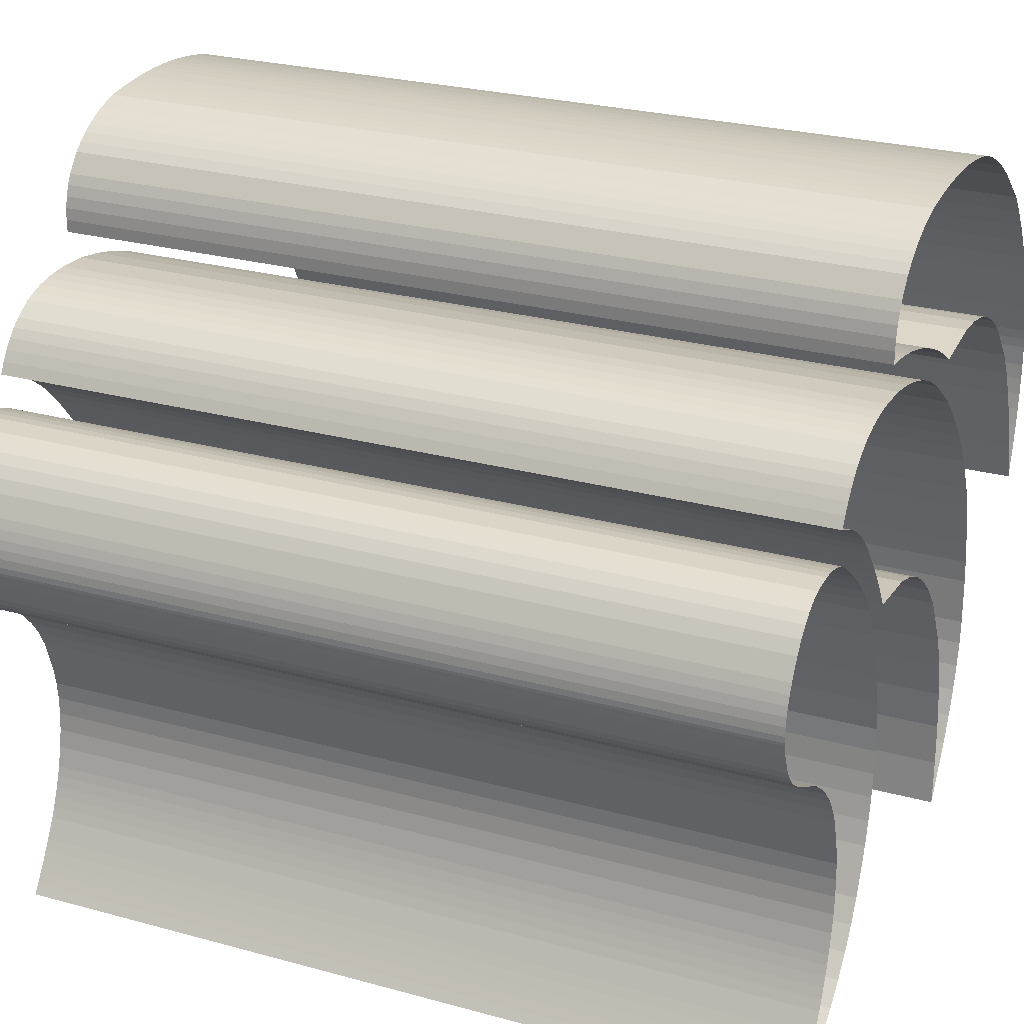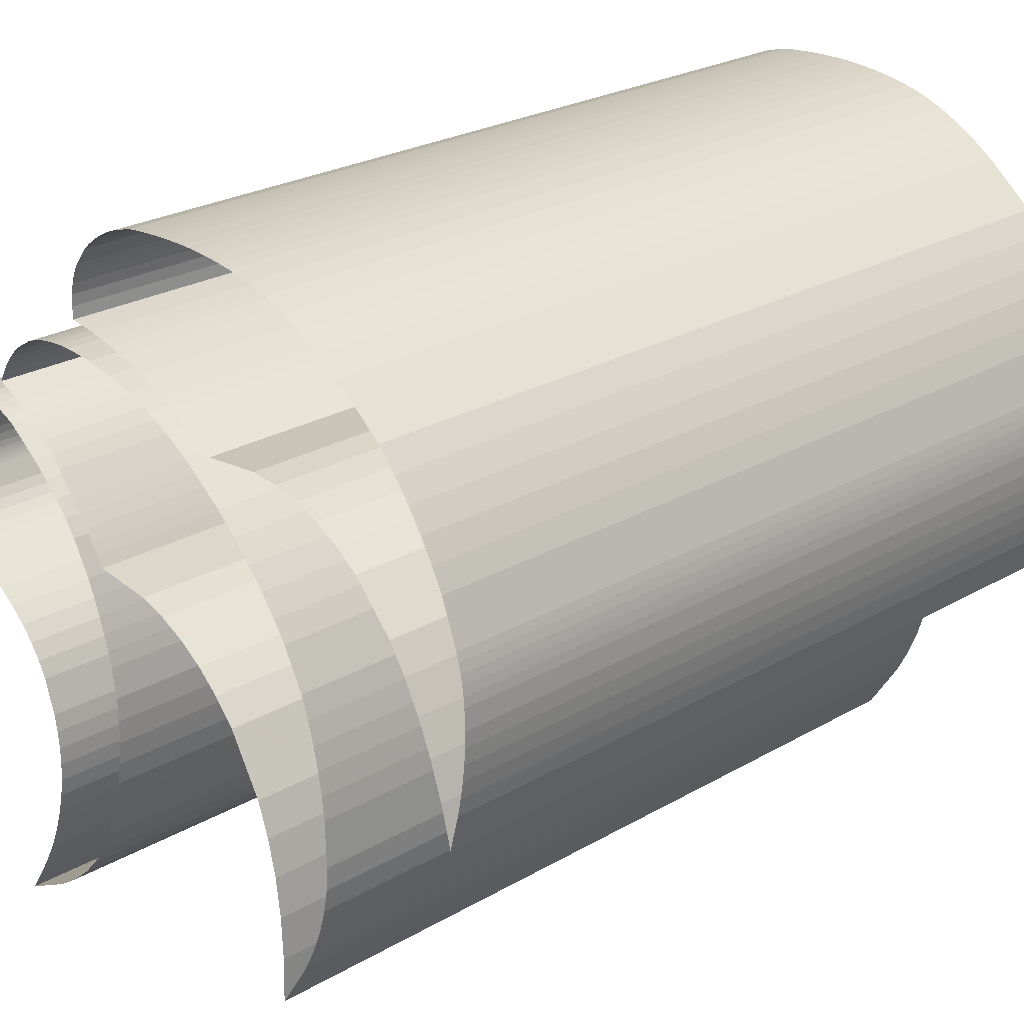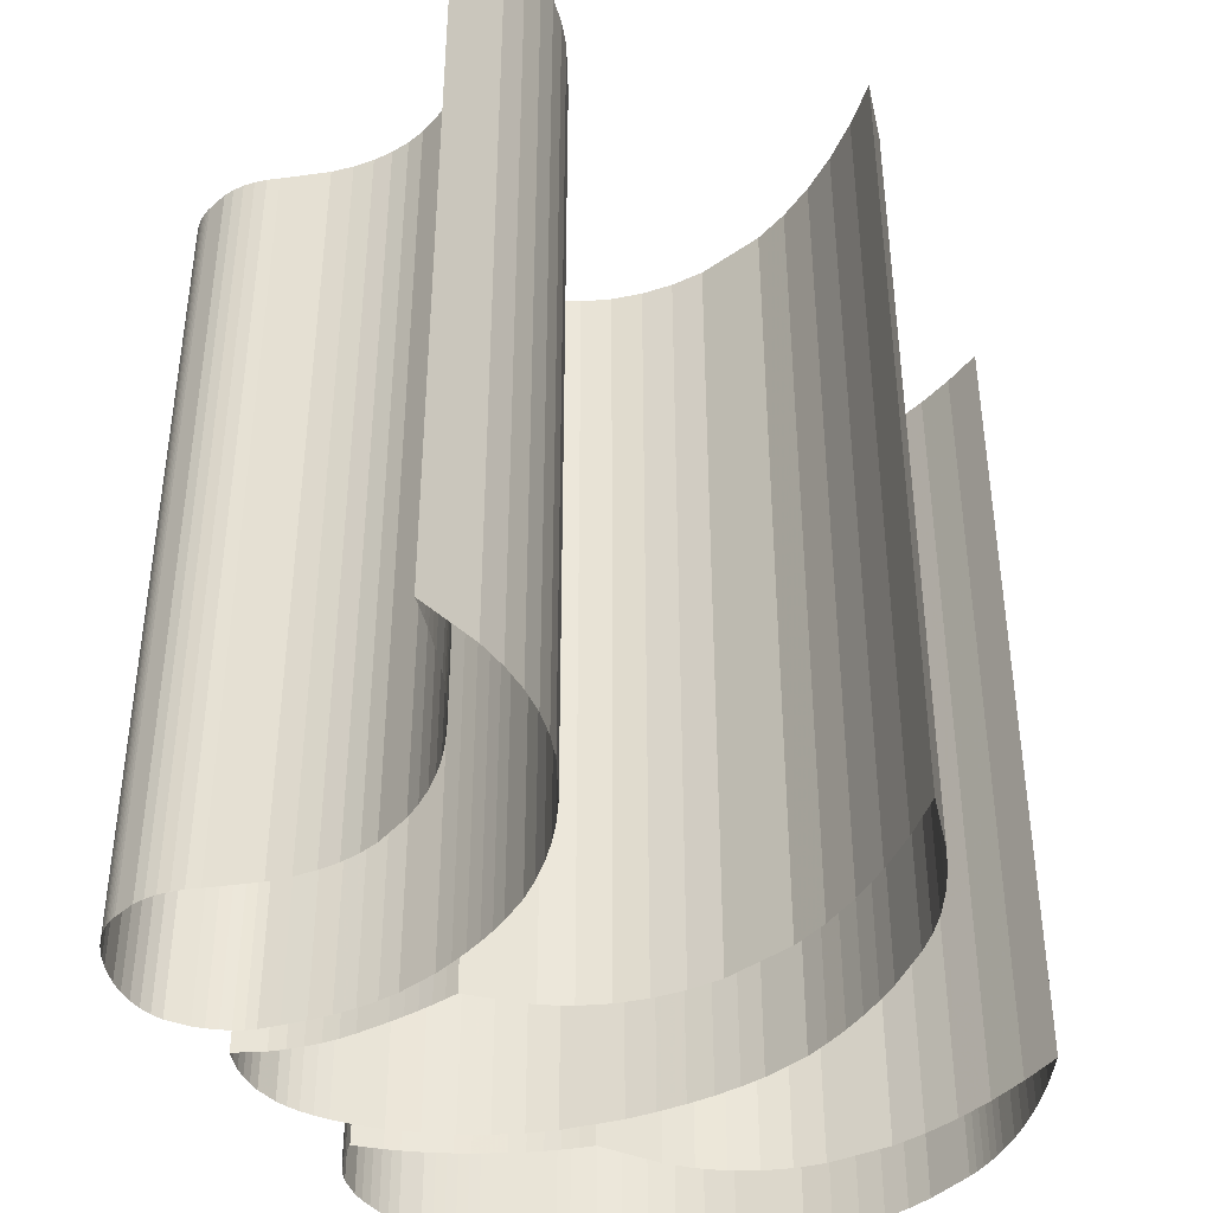
<metadata>
{"format":"obj","ext":"obj","renderer":"f3d","projection":"perspective","resolution":1024,"background":"white","views":[{"elev":26.0,"azim":-66.4,"up":"+Y"},{"elev":25.4,"azim":47.2,"up":"+Y"},{"elev":-42.2,"azim":-20.0,"up":"+Z"}]}
</metadata>
<code>
v -0.3464 -0.4839 0
v -0.3383 -0.4717 0
v -0.3305 -0.4594 0
v -0.3229 -0.447 0
v -0.3156 -0.4345 0
v -0.3019 -0.4091 0
v -0.2959 -0.3963 0
v -0.2905 -0.3835 0
v -0.2855 -0.3707 0
v -0.2811 -0.3579 0
v -0.2771 -0.3451 0
v -0.2707 -0.3195 0
v -0.2667 -0.296 0
v -0.2647 -0.2727 0
v -0.2648 -0.2496 0
v -0.2669 -0.2267 0
v -0.2711 -0.2041 0
v -0.2856 -0.1594 0
v -0.2964 -0.1383 0
v -0.3101 -0.1182 0
v -0.3267 -0.09929 0
v -0.3463 -0.08145 0
v -0.3688 -0.06473 0
v -0.4227 -0.0346 0
v -0.4366 -0.02712 0
v -0.4491 -0.01865 0
v -0.4601 -0.00918 0
v -0.4696 0.001288 0
v -0.4776 0.01275 0
v -0.4891 0.03867 0
v -0.4906 0.04255 0
v -0.4918 0.04642 0
v -0.4928 0.0503 0
v -0.4936 0.05418 0
v -0.4941 0.05805 0
v -0.4946 0.06581 0
v -0.494 0.07675 0
v -0.4922 0.08785 0
v -0.4893 0.09912 0
v -0.4853 0.1106 0
v -0.48 0.1222 0
v -0.4661 0.1459 0
v -0.4549 0.1595 0
v -0.4432 0.1708 0
v -0.4308 0.1798 0
v -0.4178 0.1866 0
v -0.4042 0.1911 0
v -0.3752 0.1934 0
v -0.3608 0.192 0
v -0.3473 0.1896 0
v -0.3345 0.186 0
v -0.3224 0.1814 0
v -0.3112 0.1756 0
v -0.291 0.1608 0
v -0.268 0.1433 0
v -0.247 0.1251 0
v -0.2279 0.1061 0
v -0.2109 0.08635 0
v -0.1958 0.06581 0
v -0.1716 0.02239 0
v -0.1621 0.0001523 0
v -0.1538 -0.02158 0
v -0.1466 -0.04282 0
v -0.1406 -0.06356 0
v -0.1358 -0.08381 0
v -0.1296 -0.1228 0
v -0.1284 -0.1533 0
v -0.1296 -0.1837 0
v -0.1331 -0.2139 0
v -0.1389 -0.244 0
v -0.147 -0.2738 0
v -0.1703 -0.3331 0
v -0.186 -0.3617 0
v -0.2053 -0.3885 0
v -0.2281 -0.4135 0
v -0.2545 -0.4368 0
v -0.2844 -0.4583 0
v -0.3548 -0.4959 0
v -0.1364 0.3087 0
v -0.09876 0.3019 0
v -0.06271 0.2924 0
v -0.0282 0.2802 0
v 0.004749 0.2653 0
v 0.03615 0.2476 0
v 0.0943 0.2042 0
v 0.1206 0.1797 0
v 0.1446 0.1551 0
v 0.1662 0.1304 0
v 0.1853 0.1056 0
v 0.2022 0.0807 0
v 0.2286 0.03053 0
v 0.2383 0.002091 0
v 0.2464 -0.02662 0
v 0.2528 -0.05562 0
v 0.2576 -0.08489 0
v 0.2609 -0.1144 0
v 0.2626 -0.1744 0
v 0.2604 -0.2045 0
v 0.2548 -0.2353 0
v 0.2457 -0.2666 0
v 0.2331 -0.2986 0
v 0.217 -0.3312 0
v 0.1744 -0.3982 0
v 0.1765 -0.339 0
v 0.1742 -0.2837 0
v 0.1677 -0.2324 0
v 0.1569 -0.1851 0
v 0.1417 -0.1418 0
v 0.09837 -0.06716 0
v 0.07123 -0.03626 0
v 0.04177 -0.01023 0
v 0.009983 0.01092 0
v -0.02413 0.02721 0
v -0.06057 0.03861 0
v -0.1404 0.04681 0
v -0.1489 0.06052 0
v -0.1582 0.0745 0
v -0.1681 0.08876 0
v -0.1788 0.1033 0
v -0.1901 0.1181 0
v -0.2151 0.1486 0
v -0.2286 0.1634 0
v -0.243 0.177 0
v -0.2581 0.1894 0
v -0.274 0.2004 0
v -0.2907 0.2102 0
v -0.3263 0.2259 0
v -0.319 0.2397 0
v -0.3108 0.2522 0
v -0.3019 0.2635 0
v -0.2922 0.2735 0
v -0.2817 0.2824 0
v -0.2585 0.2965 0
v -0.245 0.3017 0
v -0.2302 0.3058 0
v -0.2141 0.3087 0
v -0.1967 0.3104 0
v -0.1779 0.311 0
v -0.1364 0.3087 0
v -0.1621 0.3507 0
v -0.1625 0.3663 0
v -0.1611 0.381 0
v -0.1582 0.3949 0
v -0.1535 0.4081 0
v -0.1472 0.4205 0
v -0.1296 0.443 0
v -0.1184 0.4526 0
v -0.1068 0.4612 0
v -0.09452 0.4688 0
v -0.08173 0.4754 0
v -0.06838 0.4809 0
v -0.04003 0.4891 0
v -0.02613 0.4909 0
v -0.01234 0.4925 0
v 0.001343 0.4937 0
v 0.01491 0.4947 0
v 0.02837 0.4954 0
v 0.05495 0.4959 0
v 0.07115 0.4957 0
v 0.08718 0.495 0
v 0.1031 0.4939 0
v 0.1188 0.4924 0
v 0.1343 0.4904 0
v 0.1649 0.4851 0
v 0.1919 0.4784 0
v 0.2197 0.4686 0
v 0.2481 0.4555 0
v 0.2772 0.4392 0
v 0.3069 0.4197 0
v 0.3684 0.3711 0
v 0.3913 0.345 0
v 0.4119 0.3186 0
v 0.4303 0.2919 0
v 0.4464 0.265 0
v 0.4602 0.2378 0
v 0.481 0.1825 0
v 0.4842 0.1711 0
v 0.487 0.1595 0
v 0.4892 0.1475 0
v 0.491 0.1353 0
v 0.4922 0.1228 0
v 0.4932 0.09701 0
v 0.4927 0.0773 0
v 0.4912 0.05692 0
v 0.4887 0.03587 0
v 0.4852 0.01416 0
v 0.4808 -0.00821 0
v 0.4688 -0.05495 0
v 0.4553 -0.004666 0
v 0.4394 0.04152 0
v 0.4214 0.08361 0
v 0.401 0.1216 0
v 0.3784 0.1555 0
v 0.3263 0.211 0
v 0.2968 0.2323 0
v 0.2655 0.249 0
v 0.2325 0.261 0
v 0.1978 0.2684 0
v 0.1614 0.2711 0
v 0.08345 0.2626 0
v 0.06772 0.2727 0
v 0.05155 0.2824 0
v 0.03493 0.2915 0
v 0.01787 0.3 0
v 0.0003738 0.308 0
v -0.03596 0.3223 0
v -0.05415 0.3285 0
v -0.07229 0.334 0
v -0.09037 0.3388 0
v -0.1084 0.3429 0
v -0.1264 0.3462 0
v -0.1621 0.3507 0
v -0.3464 -0.4839 -1.042
v -0.3383 -0.4717 -1.042
v -0.3305 -0.4594 -1.042
v -0.3229 -0.447 -1.042
v -0.3156 -0.4345 -1.042
v -0.3019 -0.4091 -1.042
v -0.2959 -0.3963 -1.042
v -0.2905 -0.3835 -1.042
v -0.2855 -0.3707 -1.042
v -0.2811 -0.3579 -1.042
v -0.2771 -0.3451 -1.042
v -0.2707 -0.3195 -1.042
v -0.2667 -0.296 -1.042
v -0.2647 -0.2727 -1.042
v -0.2648 -0.2496 -1.042
v -0.2669 -0.2267 -1.042
v -0.2711 -0.2041 -1.042
v -0.2856 -0.1594 -1.042
v -0.2964 -0.1383 -1.042
v -0.3101 -0.1182 -1.042
v -0.3267 -0.09929 -1.042
v -0.3463 -0.08145 -1.042
v -0.3688 -0.06473 -1.042
v -0.4227 -0.0346 -1.042
v -0.4366 -0.02712 -1.042
v -0.4491 -0.01865 -1.042
v -0.4601 -0.00918 -1.042
v -0.4696 0.001288 -1.042
v -0.4776 0.01275 -1.042
v -0.4891 0.03867 -1.042
v -0.4906 0.04255 -1.042
v -0.4918 0.04642 -1.042
v -0.4928 0.0503 -1.042
v -0.4936 0.05418 -1.042
v -0.4941 0.05805 -1.042
v -0.4946 0.06581 -1.042
v -0.494 0.07675 -1.042
v -0.4922 0.08785 -1.042
v -0.4893 0.09912 -1.042
v -0.4853 0.1106 -1.042
v -0.48 0.1222 -1.042
v -0.4661 0.1459 -1.042
v -0.4549 0.1595 -1.042
v -0.4432 0.1708 -1.042
v -0.4308 0.1798 -1.042
v -0.4178 0.1866 -1.042
v -0.4042 0.1911 -1.042
v -0.3752 0.1934 -1.042
v -0.3608 0.192 -1.042
v -0.3473 0.1896 -1.042
v -0.3345 0.186 -1.042
v -0.3224 0.1814 -1.042
v -0.3112 0.1756 -1.042
v -0.291 0.1608 -1.042
v -0.268 0.1433 -1.042
v -0.247 0.1251 -1.042
v -0.2279 0.1061 -1.042
v -0.2109 0.08635 -1.042
v -0.1958 0.06581 -1.042
v -0.1716 0.02239 -1.042
v -0.1621 0.0001523 -1.042
v -0.1538 -0.02158 -1.042
v -0.1466 -0.04282 -1.042
v -0.1406 -0.06356 -1.042
v -0.1358 -0.08381 -1.042
v -0.1296 -0.1228 -1.042
v -0.1284 -0.1533 -1.042
v -0.1296 -0.1837 -1.042
v -0.1331 -0.2139 -1.042
v -0.1389 -0.244 -1.042
v -0.147 -0.2738 -1.042
v -0.1703 -0.3331 -1.042
v -0.186 -0.3617 -1.042
v -0.2053 -0.3885 -1.042
v -0.2281 -0.4135 -1.042
v -0.2545 -0.4368 -1.042
v -0.2844 -0.4583 -1.042
v -0.3548 -0.4959 -1.042
v -0.1364 0.3087 -1.042
v -0.09876 0.3019 -1.042
v -0.06271 0.2924 -1.042
v -0.0282 0.2802 -1.042
v 0.004749 0.2653 -1.042
v 0.03615 0.2476 -1.042
v 0.0943 0.2042 -1.042
v 0.1206 0.1797 -1.042
v 0.1446 0.1551 -1.042
v 0.1662 0.1304 -1.042
v 0.1853 0.1056 -1.042
v 0.2022 0.0807 -1.042
v 0.2286 0.03053 -1.042
v 0.2383 0.002091 -1.042
v 0.2464 -0.02662 -1.042
v 0.2528 -0.05562 -1.042
v 0.2576 -0.08489 -1.042
v 0.2609 -0.1144 -1.042
v 0.2626 -0.1744 -1.042
v 0.2604 -0.2045 -1.042
v 0.2548 -0.2353 -1.042
v 0.2457 -0.2666 -1.042
v 0.2331 -0.2986 -1.042
v 0.217 -0.3312 -1.042
v 0.1744 -0.3982 -1.042
v 0.1765 -0.339 -1.042
v 0.1742 -0.2837 -1.042
v 0.1677 -0.2324 -1.042
v 0.1569 -0.1851 -1.042
v 0.1417 -0.1418 -1.042
v 0.09837 -0.06716 -1.042
v 0.07123 -0.03626 -1.042
v 0.04177 -0.01023 -1.042
v 0.009983 0.01092 -1.042
v -0.02413 0.02721 -1.042
v -0.06057 0.03861 -1.042
v -0.1404 0.04681 -1.042
v -0.1489 0.06052 -1.042
v -0.1582 0.0745 -1.042
v -0.1681 0.08876 -1.042
v -0.1788 0.1033 -1.042
v -0.1901 0.1181 -1.042
v -0.2151 0.1486 -1.042
v -0.2286 0.1634 -1.042
v -0.243 0.177 -1.042
v -0.2581 0.1894 -1.042
v -0.274 0.2004 -1.042
v -0.2907 0.2102 -1.042
v -0.3263 0.2259 -1.042
v -0.319 0.2397 -1.042
v -0.3108 0.2522 -1.042
v -0.3019 0.2635 -1.042
v -0.2922 0.2735 -1.042
v -0.2817 0.2824 -1.042
v -0.2585 0.2965 -1.042
v -0.245 0.3017 -1.042
v -0.2302 0.3058 -1.042
v -0.2141 0.3087 -1.042
v -0.1967 0.3104 -1.042
v -0.1779 0.311 -1.042
v -0.1364 0.3087 -1.042
v -0.1621 0.3507 -1.042
v -0.1625 0.3663 -1.042
v -0.1611 0.381 -1.042
v -0.1582 0.3949 -1.042
v -0.1535 0.4081 -1.042
v -0.1472 0.4205 -1.042
v -0.1296 0.443 -1.042
v -0.1184 0.4526 -1.042
v -0.1068 0.4612 -1.042
v -0.09452 0.4688 -1.042
v -0.08173 0.4754 -1.042
v -0.06838 0.4809 -1.042
v -0.04003 0.4891 -1.042
v -0.02613 0.4909 -1.042
v -0.01234 0.4925 -1.042
v 0.001343 0.4937 -1.042
v 0.01491 0.4947 -1.042
v 0.02837 0.4954 -1.042
v 0.05495 0.4959 -1.042
v 0.07115 0.4957 -1.042
v 0.08718 0.495 -1.042
v 0.1031 0.4939 -1.042
v 0.1188 0.4924 -1.042
v 0.1343 0.4904 -1.042
v 0.1649 0.4851 -1.042
v 0.1919 0.4784 -1.042
v 0.2197 0.4686 -1.042
v 0.2481 0.4555 -1.042
v 0.2772 0.4392 -1.042
v 0.3069 0.4197 -1.042
v 0.3684 0.3711 -1.042
v 0.3913 0.345 -1.042
v 0.4119 0.3186 -1.042
v 0.4303 0.2919 -1.042
v 0.4464 0.265 -1.042
v 0.4602 0.2378 -1.042
v 0.481 0.1825 -1.042
v 0.4842 0.1711 -1.042
v 0.487 0.1595 -1.042
v 0.4892 0.1475 -1.042
v 0.491 0.1353 -1.042
v 0.4922 0.1228 -1.042
v 0.4932 0.09701 -1.042
v 0.4927 0.0773 -1.042
v 0.4912 0.05692 -1.042
v 0.4887 0.03587 -1.042
v 0.4852 0.01416 -1.042
v 0.4808 -0.00821 -1.042
v 0.4688 -0.05495 -1.042
v 0.4553 -0.004666 -1.042
v 0.4394 0.04152 -1.042
v 0.4214 0.08361 -1.042
v 0.401 0.1216 -1.042
v 0.3784 0.1555 -1.042
v 0.3263 0.211 -1.042
v 0.2968 0.2323 -1.042
v 0.2655 0.249 -1.042
v 0.2325 0.261 -1.042
v 0.1978 0.2684 -1.042
v 0.1614 0.2711 -1.042
v 0.08345 0.2626 -1.042
v 0.06772 0.2727 -1.042
v 0.05155 0.2824 -1.042
v 0.03493 0.2915 -1.042
v 0.01787 0.3 -1.042
v 0.0003738 0.308 -1.042
v -0.03596 0.3223 -1.042
v -0.05415 0.3285 -1.042
v -0.07229 0.334 -1.042
v -0.09037 0.3388 -1.042
v -0.1084 0.3429 -1.042
v -0.1264 0.3462 -1.042
v -0.1621 0.3507 -1.042
f 1 214 213
f 1 2 214
f 2 215 214
f 2 3 215
f 3 216 215
f 3 4 216
f 4 217 216
f 4 5 217
f 5 218 217
f 5 6 218
f 6 219 218
f 6 7 219
f 7 220 219
f 7 8 220
f 8 221 220
f 8 9 221
f 9 222 221
f 9 10 222
f 10 223 222
f 10 11 223
f 11 224 223
f 11 12 224
f 12 225 224
f 12 13 225
f 13 226 225
f 13 14 226
f 14 227 226
f 14 15 227
f 15 228 227
f 15 16 228
f 16 229 228
f 16 17 229
f 17 230 229
f 17 18 230
f 18 231 230
f 18 19 231
f 19 232 231
f 19 20 232
f 20 233 232
f 20 21 233
f 21 234 233
f 21 22 234
f 22 235 234
f 22 23 235
f 23 236 235
f 23 24 236
f 24 237 236
f 24 25 237
f 25 238 237
f 25 26 238
f 26 239 238
f 26 27 239
f 27 240 239
f 27 28 240
f 28 241 240
f 28 29 241
f 29 242 241
f 29 30 242
f 30 243 242
f 30 31 243
f 31 244 243
f 31 32 244
f 32 245 244
f 32 33 245
f 33 246 245
f 33 34 246
f 34 247 246
f 34 35 247
f 35 248 247
f 35 36 248
f 36 249 248
f 36 37 249
f 37 250 249
f 37 38 250
f 38 251 250
f 38 39 251
f 39 252 251
f 39 40 252
f 40 253 252
f 40 41 253
f 41 254 253
f 41 42 254
f 42 255 254
f 42 43 255
f 43 256 255
f 43 44 256
f 44 257 256
f 44 45 257
f 45 258 257
f 45 46 258
f 46 259 258
f 46 47 259
f 47 260 259
f 47 48 260
f 48 261 260
f 48 49 261
f 49 262 261
f 49 50 262
f 50 263 262
f 50 51 263
f 51 264 263
f 51 52 264
f 52 265 264
f 52 53 265
f 53 266 265
f 53 54 266
f 54 267 266
f 54 55 267
f 55 268 267
f 55 56 268
f 56 269 268
f 56 57 269
f 57 270 269
f 57 58 270
f 58 271 270
f 58 59 271
f 59 272 271
f 59 60 272
f 60 273 272
f 60 61 273
f 61 274 273
f 61 62 274
f 62 275 274
f 62 63 275
f 63 276 275
f 63 64 276
f 64 277 276
f 64 65 277
f 65 278 277
f 65 66 278
f 66 279 278
f 66 67 279
f 67 280 279
f 67 68 280
f 68 281 280
f 68 69 281
f 69 282 281
f 69 70 282
f 70 283 282
f 70 71 283
f 71 284 283
f 71 72 284
f 72 285 284
f 72 73 285
f 73 286 285
f 73 74 286
f 74 287 286
f 74 75 287
f 75 288 287
f 75 76 288
f 76 289 288
f 76 77 289
f 77 290 289
f 77 78 290
f 78 213 290
f 78 1 213
f 79 292 291
f 79 80 292
f 80 293 292
f 80 81 293
f 81 294 293
f 81 82 294
f 82 295 294
f 82 83 295
f 83 296 295
f 83 84 296
f 84 297 296
f 84 85 297
f 85 298 297
f 85 86 298
f 86 299 298
f 86 87 299
f 87 300 299
f 87 88 300
f 88 301 300
f 88 89 301
f 89 302 301
f 89 90 302
f 90 303 302
f 90 91 303
f 91 304 303
f 91 92 304
f 92 305 304
f 92 93 305
f 93 306 305
f 93 94 306
f 94 307 306
f 94 95 307
f 95 308 307
f 95 96 308
f 96 309 308
f 96 97 309
f 97 310 309
f 97 98 310
f 98 311 310
f 98 99 311
f 99 312 311
f 99 100 312
f 100 313 312
f 100 101 313
f 101 314 313
f 101 102 314
f 102 315 314
f 102 103 315
f 103 316 315
f 103 104 316
f 104 317 316
f 104 105 317
f 105 318 317
f 105 106 318
f 106 319 318
f 106 107 319
f 107 320 319
f 107 108 320
f 108 321 320
f 108 109 321
f 109 322 321
f 109 110 322
f 110 323 322
f 110 111 323
f 111 324 323
f 111 112 324
f 112 325 324
f 112 113 325
f 113 326 325
f 113 114 326
f 114 327 326
f 114 115 327
f 115 328 327
f 115 116 328
f 116 329 328
f 116 117 329
f 117 330 329
f 117 118 330
f 118 331 330
f 118 119 331
f 119 332 331
f 119 120 332
f 120 333 332
f 120 121 333
f 121 334 333
f 121 122 334
f 122 335 334
f 122 123 335
f 123 336 335
f 123 124 336
f 124 337 336
f 124 125 337
f 125 338 337
f 125 126 338
f 126 339 338
f 126 127 339
f 127 340 339
f 127 128 340
f 128 341 340
f 128 129 341
f 129 342 341
f 129 130 342
f 130 343 342
f 130 131 343
f 131 344 343
f 131 132 344
f 132 345 344
f 132 133 345
f 133 346 345
f 133 134 346
f 134 347 346
f 134 135 347
f 135 348 347
f 135 136 348
f 136 349 348
f 136 137 349
f 137 350 349
f 137 138 350
f 138 291 350
f 138 79 291
f 140 353 352
f 140 141 353
f 141 354 353
f 141 142 354
f 142 355 354
f 142 143 355
f 143 356 355
f 143 144 356
f 144 357 356
f 144 145 357
f 145 358 357
f 145 146 358
f 146 359 358
f 146 147 359
f 147 360 359
f 147 148 360
f 148 361 360
f 148 149 361
f 149 362 361
f 149 150 362
f 150 363 362
f 150 151 363
f 151 364 363
f 151 152 364
f 152 365 364
f 152 153 365
f 153 366 365
f 153 154 366
f 154 367 366
f 154 155 367
f 155 368 367
f 155 156 368
f 156 369 368
f 156 157 369
f 157 370 369
f 157 158 370
f 158 371 370
f 158 159 371
f 159 372 371
f 159 160 372
f 160 373 372
f 160 161 373
f 161 374 373
f 161 162 374
f 162 375 374
f 162 163 375
f 163 376 375
f 163 164 376
f 164 377 376
f 164 165 377
f 165 378 377
f 165 166 378
f 166 379 378
f 166 167 379
f 167 380 379
f 167 168 380
f 168 381 380
f 168 169 381
f 169 382 381
f 169 170 382
f 170 383 382
f 170 171 383
f 171 384 383
f 171 172 384
f 172 385 384
f 172 173 385
f 173 386 385
f 173 174 386
f 174 387 386
f 174 175 387
f 175 388 387
f 175 176 388
f 176 389 388
f 176 177 389
f 177 390 389
f 177 178 390
f 178 391 390
f 178 179 391
f 179 392 391
f 179 180 392
f 180 393 392
f 180 181 393
f 181 394 393
f 181 182 394
f 182 395 394
f 182 183 395
f 183 396 395
f 183 184 396
f 184 397 396
f 184 185 397
f 185 398 397
f 185 186 398
f 186 399 398
f 186 187 399
f 187 400 399
f 187 188 400
f 188 401 400
f 188 189 401
f 189 402 401
f 189 190 402
f 190 403 402
f 190 191 403
f 191 404 403
f 191 192 404
f 192 405 404
f 192 193 405
f 193 406 405
f 193 194 406
f 194 407 406
f 194 195 407
f 195 408 407
f 195 196 408
f 196 409 408
f 196 197 409
f 197 410 409
f 197 198 410
f 198 411 410
f 198 199 411
f 199 412 411
f 199 200 412
f 200 413 412
f 200 201 413
f 201 414 413
f 201 202 414
f 202 415 414
f 202 203 415
f 203 416 415
f 203 204 416
f 204 417 416
f 204 205 417
f 205 418 417
f 205 206 418
f 206 419 418
f 206 207 419
f 207 420 419
f 207 208 420
f 208 421 420
f 208 209 421
f 209 422 421
f 209 210 422
f 210 423 422
f 210 211 423
f 211 352 423
f 211 140 352

</code>
